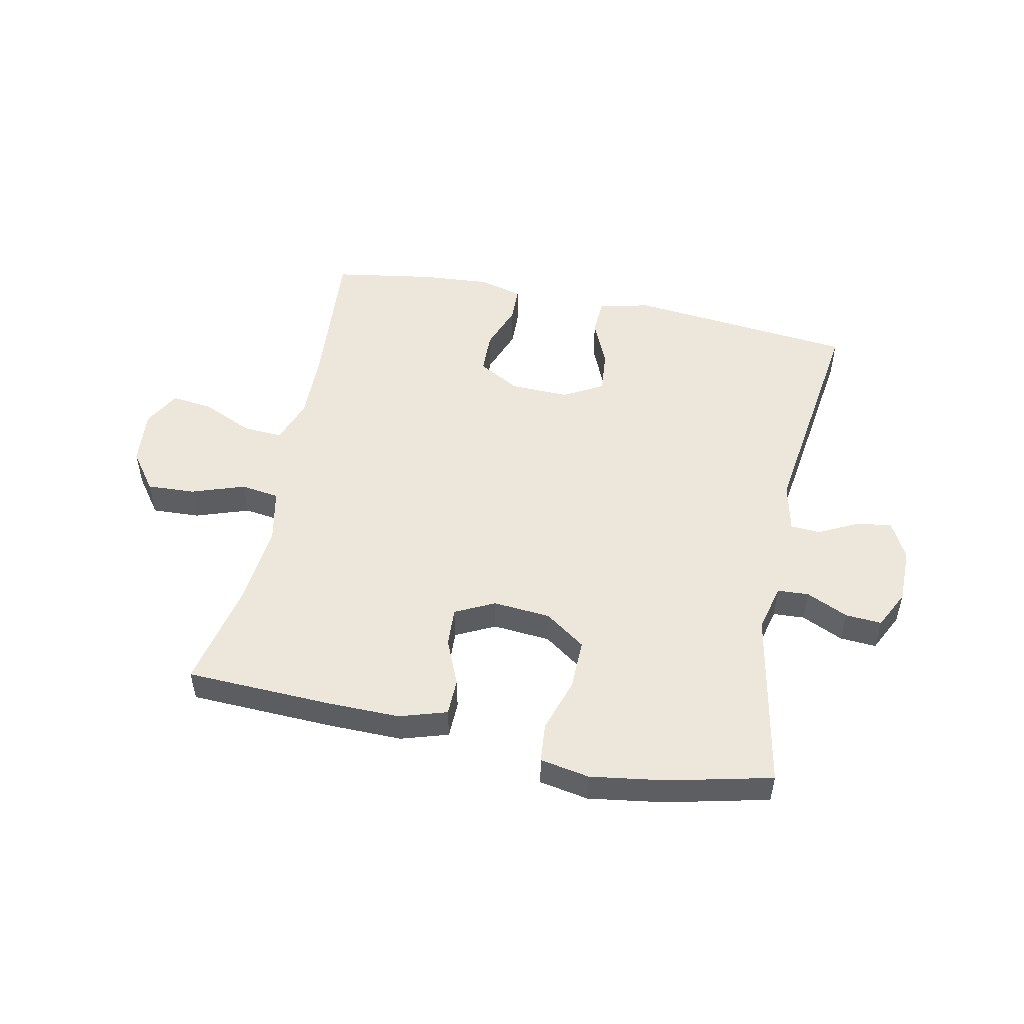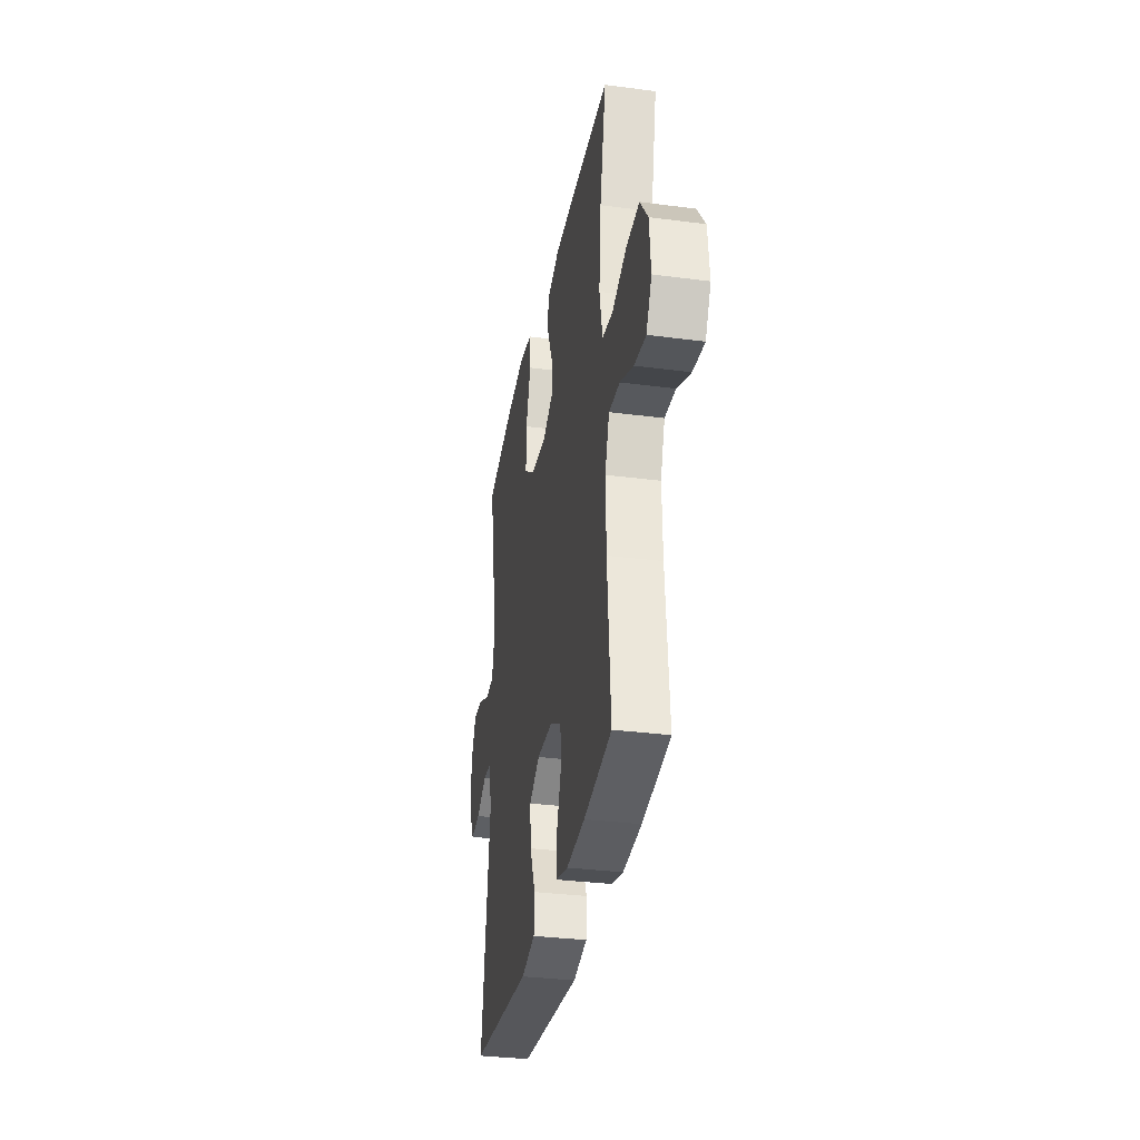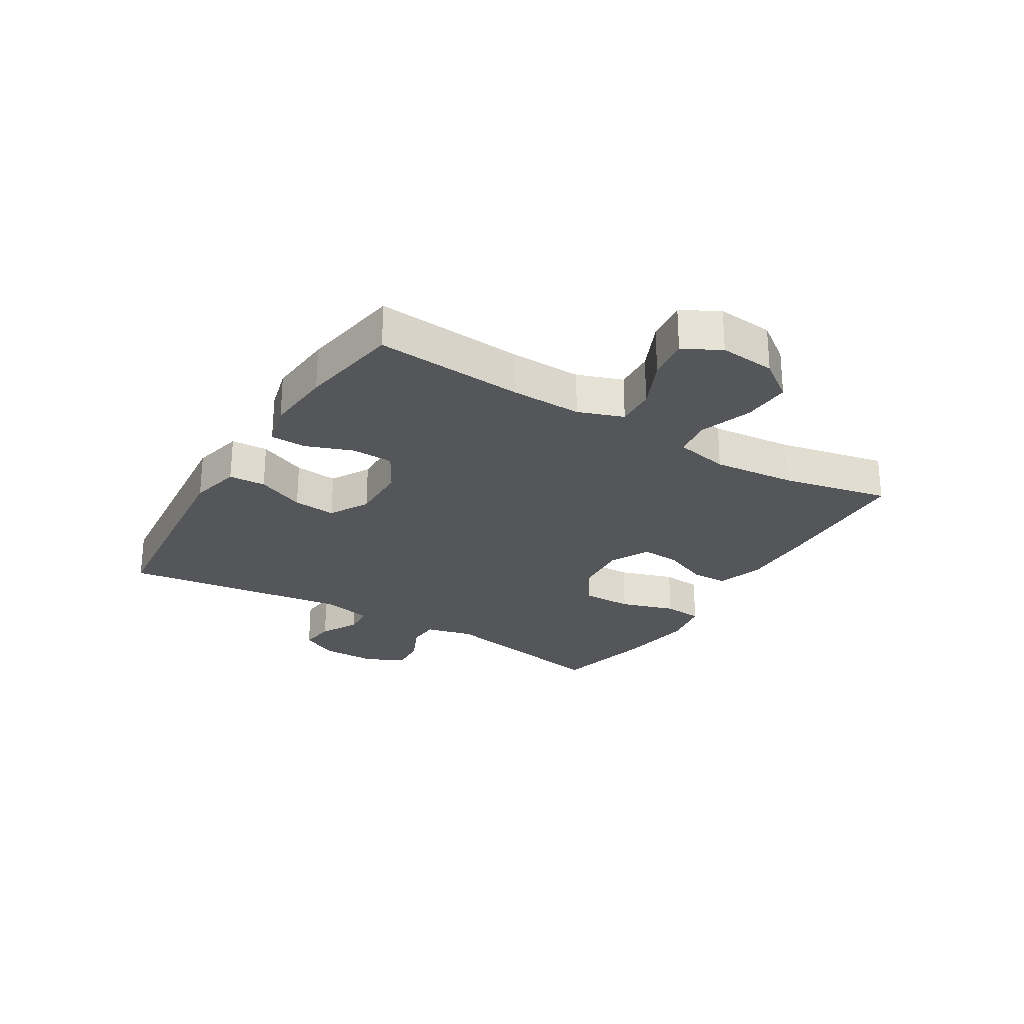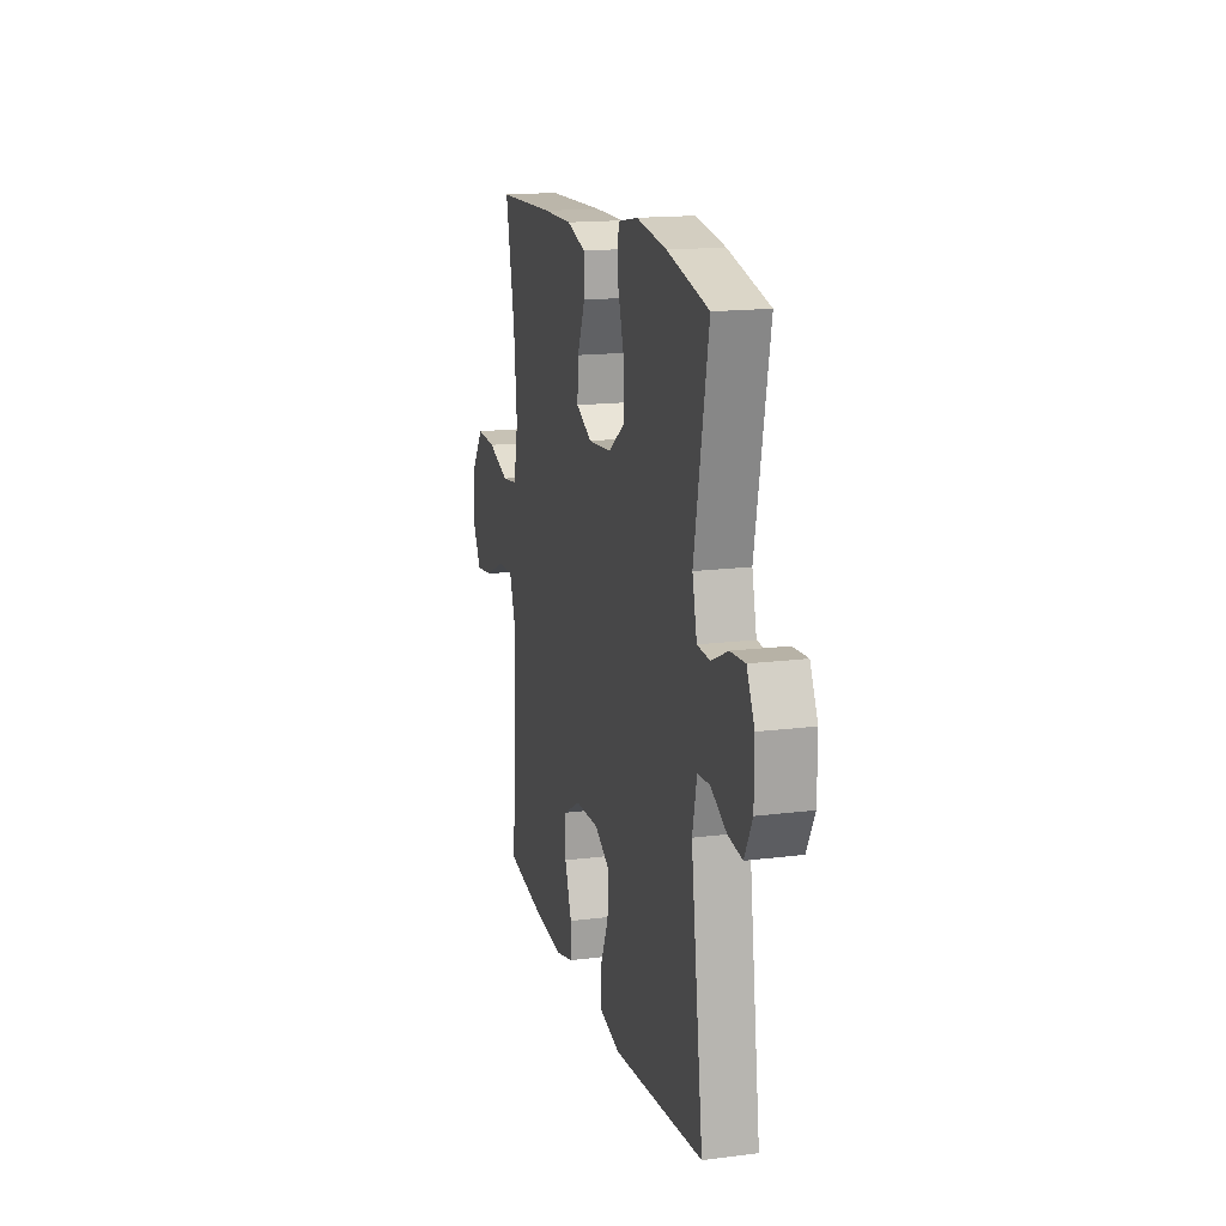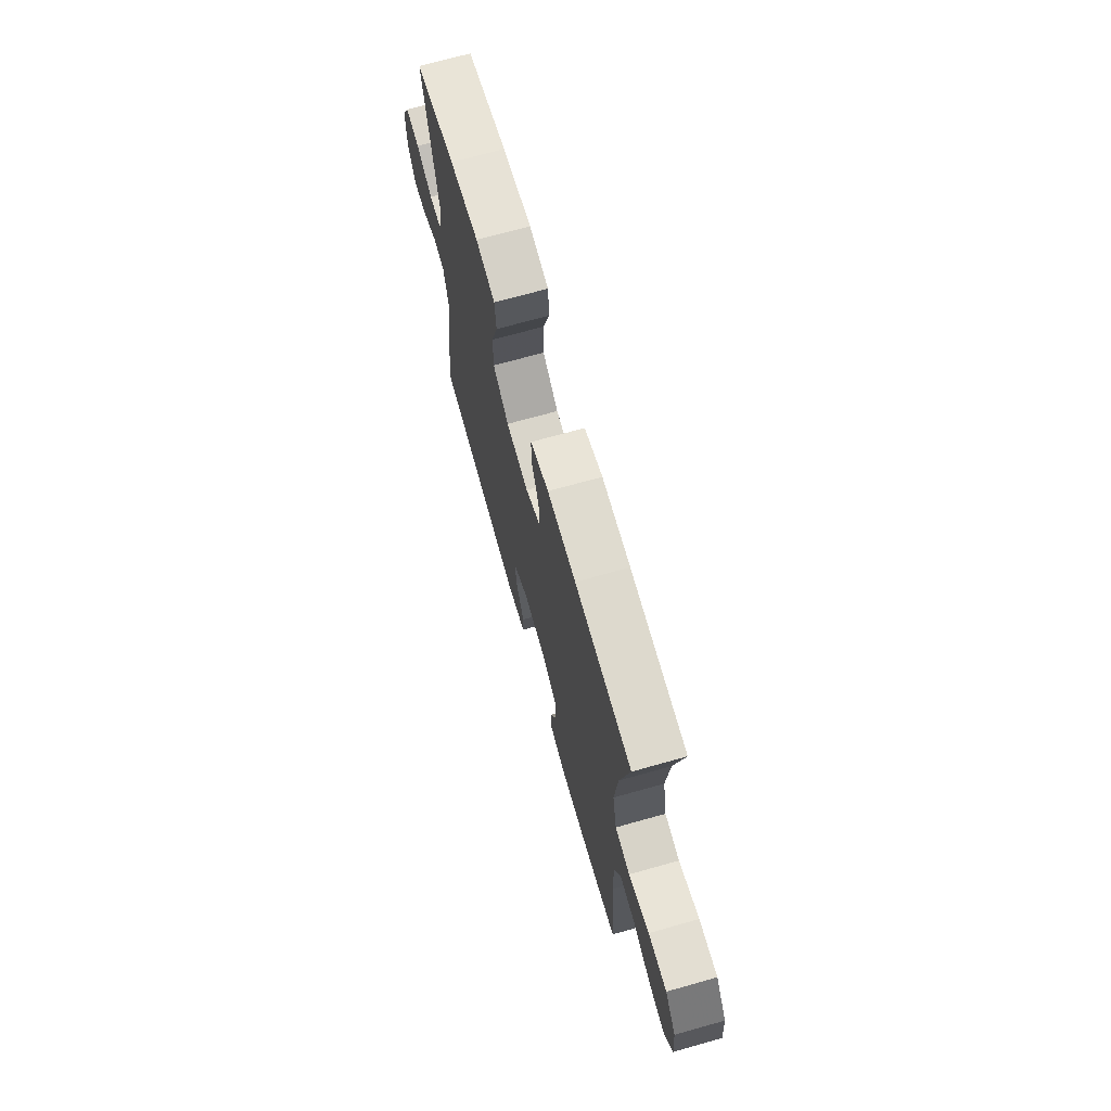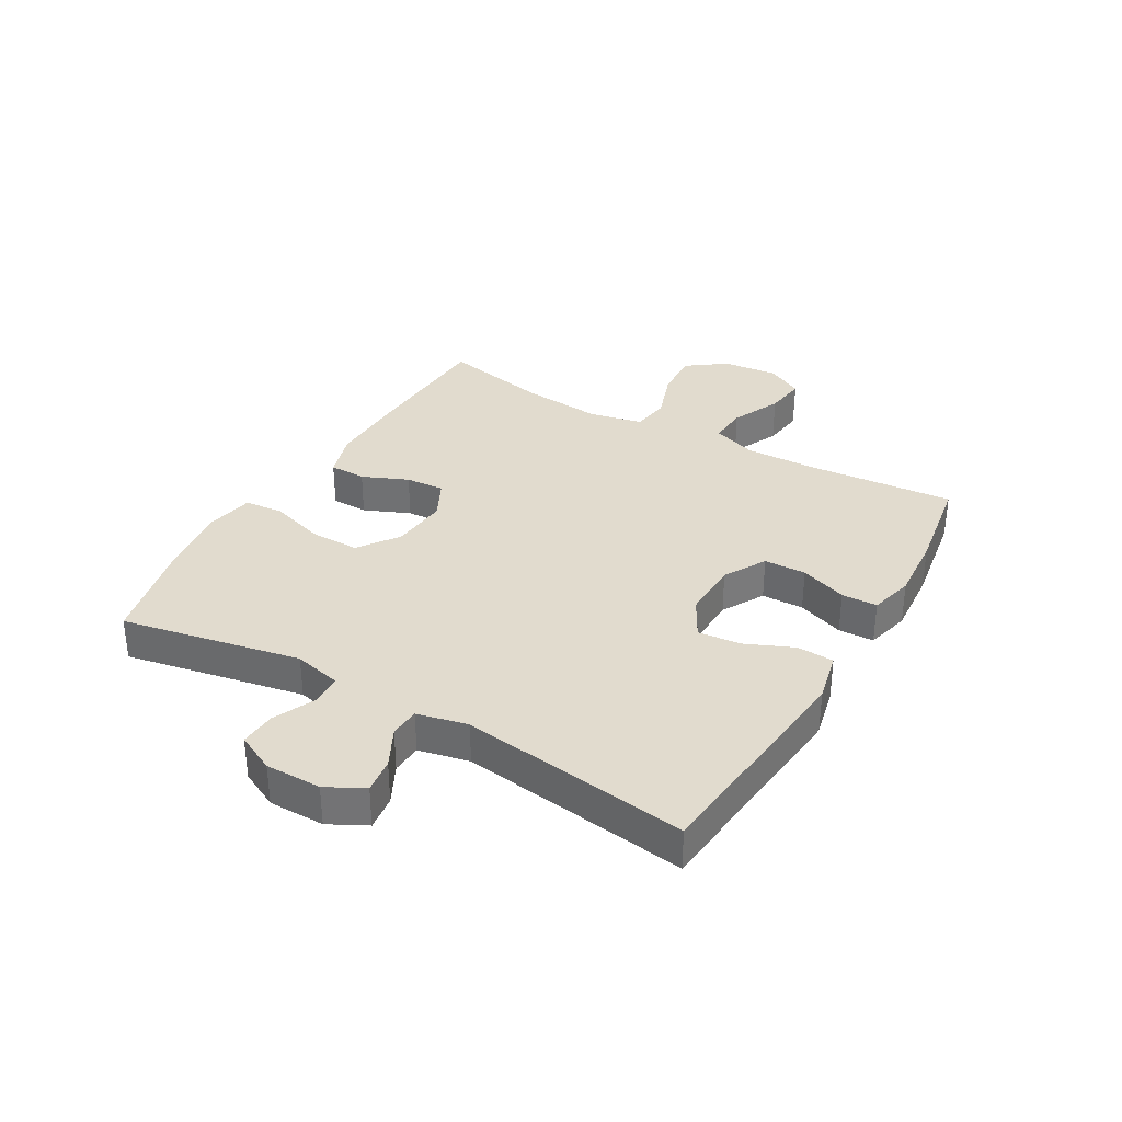
<metadata>
{"format":"obj","ext":"obj","renderer":"f3d","projection":"perspective","resolution":1024,"background":"white","views":[{"elev":50.9,"azim":11.8,"up":"+Y"},{"elev":-32.8,"azim":-100.3,"up":"+Z"},{"elev":-25.9,"azim":-121.3,"up":"+Y"},{"elev":16.2,"azim":75.3,"up":"+Z"},{"elev":70.1,"azim":-105.7,"up":"+Z"},{"elev":33.8,"azim":120.1,"up":"+Y"}]}
</metadata>
<code>
v -0.5 0.07 0.5
v -0.255 0.07 0.509
v -0.132 0.07 0.51
v -0.053 0.07 0.485
v -0.052 0.07 0.423
v -0.085 0.07 0.346
v -0.089 0.07 0.28
v -0.023 0.07 0.247
v 0.074 0.07 0.255
v 0.142 0.07 0.303
v 0.141 0.07 0.387
v 0.112 0.07 0.479
v 0.118 0.07 0.545
v 0.201 0.07 0.56
v 0.327 0.07 0.541
v 0.5 0.07 0.5
v 0.441 0.07 0.198
v 0.46 0.07 0.118
v 0.513 0.07 0.115
v 0.583 0.07 0.147
v 0.644 0.07 0.151
v 0.676 0.07 0.086
v 0.676 0.07 -0.008
v 0.643 0.07 -0.071
v 0.584 0.07 -0.063
v 0.518 0.07 -0.029
v 0.467 0.07 -0.032
v 0.448 0.07 -0.117
v 0.5 0.07 -0.5
v 0.118 0.07 -0.538
v 0.031 0.07 -0.518
v 0.028 0.07 -0.456
v 0.063 0.07 -0.375
v 0.07 0.07 -0.303
v 0.004 0.07 -0.266
v -0.095 0.07 -0.268
v -0.166 0.07 -0.308
v -0.168 0.07 -0.379
v -0.139 0.07 -0.458
v -0.141 0.07 -0.518
v -0.215 0.07 -0.537
v -0.329 0.07 -0.528
v -0.5 0.07 -0.5
v -0.48 0.07 -0.25
v -0.477 0.07 -0.13
v -0.504 0.07 -0.054
v -0.571 0.07 -0.058
v -0.655 0.07 -0.096
v -0.726 0.07 -0.105
v -0.76 0.07 -0.043
v -0.751 0.07 0.051
v -0.703 0.07 0.116
v -0.622 0.07 0.112
v -0.533 0.07 0.081
v -0.468 0.07 0.09
v -0.449 0.07 0.181
v -0.462 0.07 0.318
v -0.5 0 0.5
v -0.255 0 0.509
v -0.132 0 0.51
v -0.053 0 0.485
v -0.052 0 0.423
v -0.085 0 0.346
v -0.089 0 0.28
v -0.023 0 0.247
v 0.074 0 0.255
v 0.142 0 0.303
v 0.141 0 0.387
v 0.112 0 0.479
v 0.118 0 0.545
v 0.201 0 0.56
v 0.327 0 0.541
v 0.5 0 0.5
v 0.441 0 0.198
v 0.46 0 0.118
v 0.513 0 0.115
v 0.583 0 0.147
v 0.644 0 0.151
v 0.676 0 0.086
v 0.676 0 -0.008
v 0.643 0 -0.071
v 0.584 0 -0.063
v 0.518 0 -0.029
v 0.467 0 -0.032
v 0.448 0 -0.117
v 0.5 0 -0.5
v 0.118 0 -0.538
v 0.031 0 -0.518
v 0.028 0 -0.456
v 0.063 0 -0.375
v 0.07 0 -0.303
v 0.004 0 -0.266
v -0.095 0 -0.268
v -0.166 0 -0.308
v -0.168 0 -0.379
v -0.139 0 -0.458
v -0.141 0 -0.518
v -0.215 0 -0.537
v -0.329 0 -0.528
v -0.5 0 -0.5
v -0.48 0 -0.25
v -0.477 0 -0.13
v -0.504 0 -0.054
v -0.571 0 -0.058
v -0.655 0 -0.096
v -0.726 0 -0.105
v -0.76 0 -0.043
v -0.751 0 0.051
v -0.703 0 0.116
v -0.622 0 0.112
v -0.533 0 0.081
v -0.468 0 0.09
v -0.449 0 0.181
v -0.462 0 0.318
f 51 52 53 54
f 49 50 51 54
f 47 48 49 54
f 46 47 54 55
f 45 46 55
f 44 45 55 56
f 42 43 44
f 41 42 44 56
f 38 39 40 41
f 37 38 41 56
f 30 31 32 33
f 28 29 30 33
f 27 28 33 34
f 23 24 25 26
f 23 26 27
f 22 23 27
f 19 20 21 22
f 18 19 22 27
f 17 18 27 34
f 11 12 13 14
f 10 11 14 15
f 3 4 5 6
f 3 6 7
f 57 1 2 3
f 57 3 7
f 36 37 56 57
f 35 36 57 7
f 34 35 7 8
f 17 34 8 9
f 10 15 16 17
f 9 10 17
f 111 110 109 108
f 111 108 107 106
f 111 106 105 104
f 112 111 104 103
f 112 103 102
f 113 112 102 101
f 101 100 99
f 113 101 99 98
f 98 97 96 95
f 113 98 95 94
f 90 89 88 87
f 90 87 86 85
f 91 90 85 84
f 83 82 81 80
f 84 83 80
f 84 80 79
f 79 78 77 76
f 84 79 76 75
f 91 84 75 74
f 71 70 69 68
f 72 71 68 67
f 63 62 61 60
f 64 63 60
f 60 59 58 114
f 64 60 114
f 114 113 94 93
f 64 114 93 92
f 65 64 92 91
f 66 65 91 74
f 74 73 72 67
f 74 67 66
f 1 58 59 2
f 2 59 60 3
f 3 60 61 4
f 4 61 62 5
f 5 62 63 6
f 6 63 64 7
f 7 64 65 8
f 8 65 66 9
f 9 66 67 10
f 10 67 68 11
f 11 68 69 12
f 12 69 70 13
f 13 70 71 14
f 14 71 72 15
f 15 72 73 16
f 16 73 74 17
f 17 74 75 18
f 18 75 76 19
f 19 76 77 20
f 20 77 78 21
f 21 78 79 22
f 22 79 80 23
f 23 80 81 24
f 24 81 82 25
f 25 82 83 26
f 26 83 84 27
f 27 84 85 28
f 28 85 86 29
f 29 86 87 30
f 30 87 88 31
f 31 88 89 32
f 32 89 90 33
f 33 90 91 34
f 34 91 92 35
f 35 92 93 36
f 36 93 94 37
f 37 94 95 38
f 38 95 96 39
f 39 96 97 40
f 40 97 98 41
f 41 98 99 42
f 42 99 100 43
f 43 100 101 44
f 44 101 102 45
f 45 102 103 46
f 46 103 104 47
f 47 104 105 48
f 48 105 106 49
f 49 106 107 50
f 50 107 108 51
f 51 108 109 52
f 52 109 110 53
f 53 110 111 54
f 54 111 112 55
f 55 112 113 56
f 56 113 114 57
f 57 114 58 1

</code>
